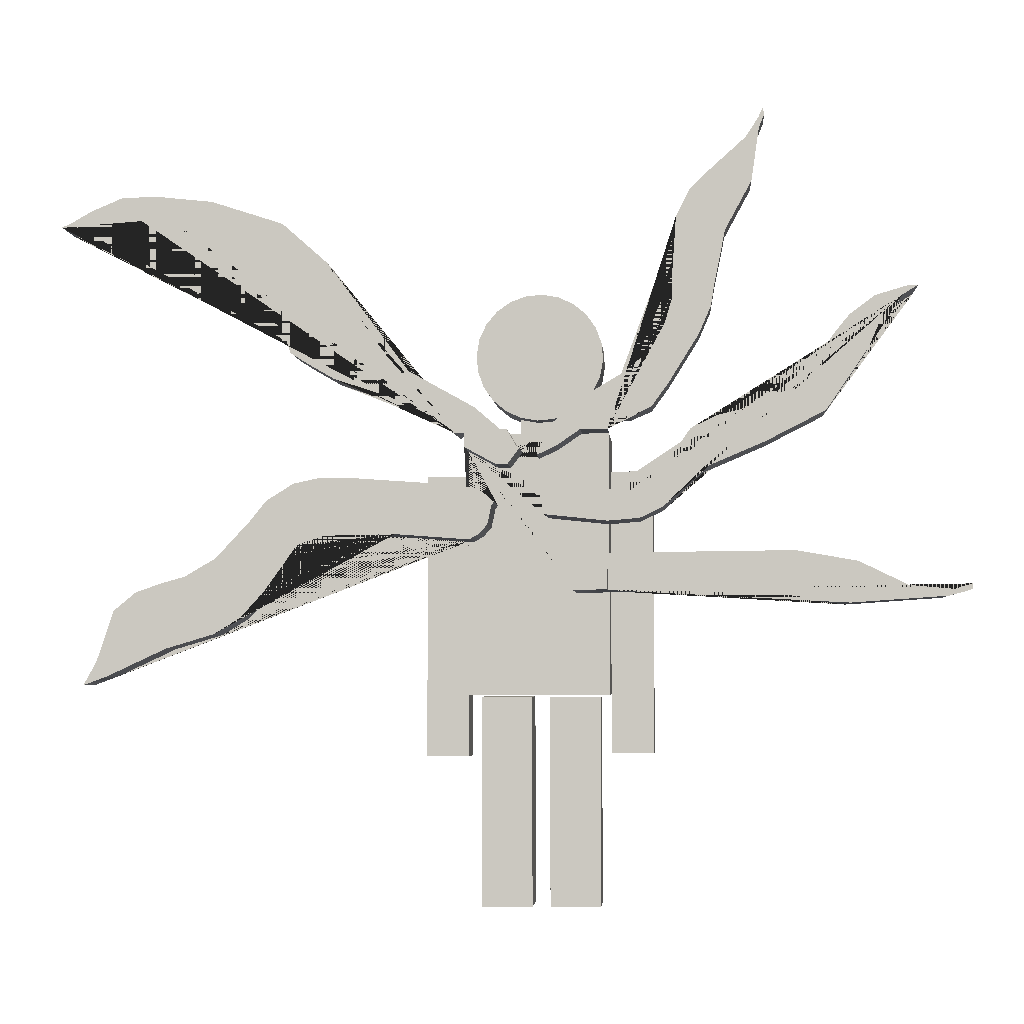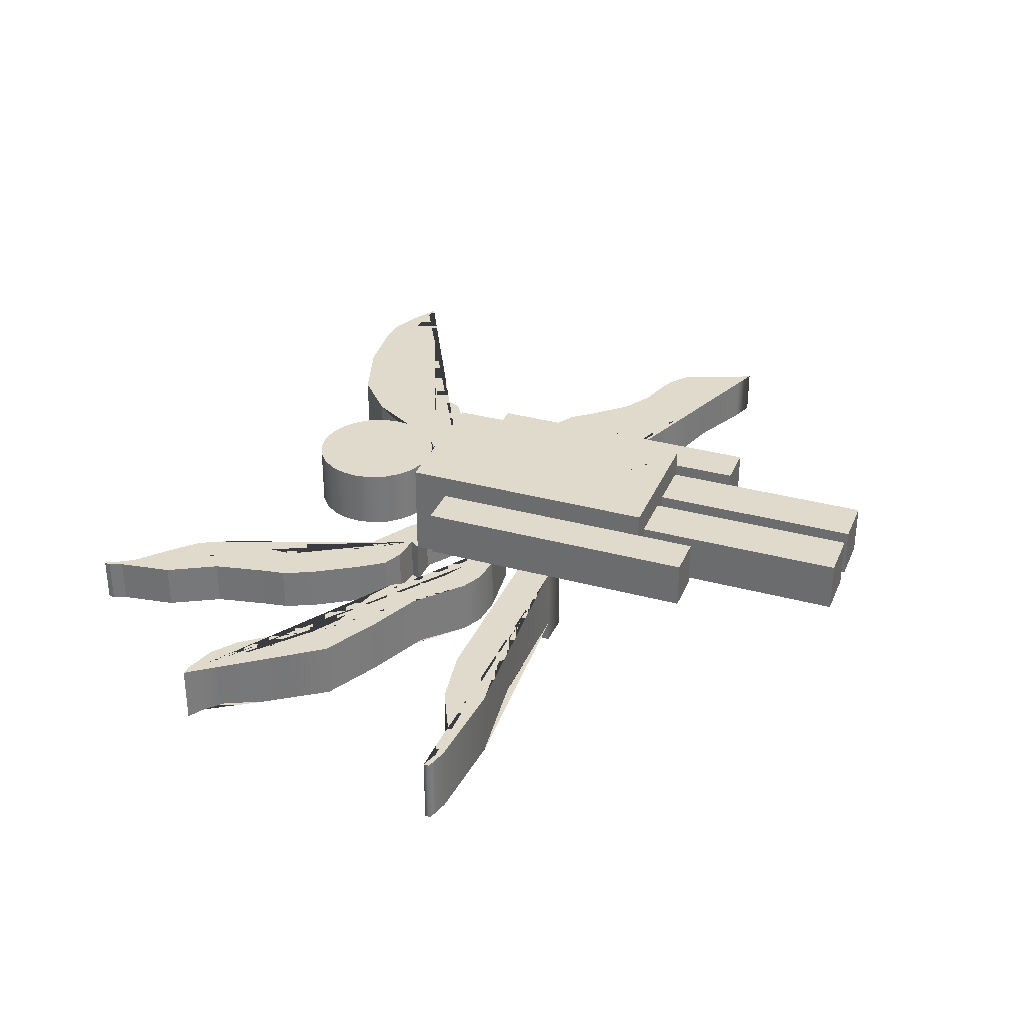
<metadata>
{"format":"obj","ext":"obj","renderer":"f3d","projection":"perspective","resolution":1024,"background":"white","views":[{"elev":-3.9,"azim":-175.9,"up":"+Y"},{"elev":33.1,"azim":-69.4,"up":"+Z"}]}
</metadata>
<code>
g Mesh1 Model
v 60.47 0 -11.93
v 60.47 0 -22.61
v 71.15 0 -22.61
v 71.15 0 -11.93
f 1 2 3 4
v 60.47 5.132 -11.93
v 60.47 5.132 -22.61
f 1 5 6 2
v 71.15 5.132 -11.93
f 4 7 5 1
v 71.15 5.132 -22.61
f 3 8 7 4
f 2 6 8 3
v 71.15 44.25 -22.61
v 60.47 44.25 -22.61
f 9 8 6 10
v 71.15 44.25 -11.93
f 11 7 8 9
v 60.47 44.25 -11.93
f 12 5 7 11
f 10 6 5 12
f 7 8 6 5
f 10 12 11 9
g Mesh2 Model
v 74.97 0 -11.93
v 74.97 0 -22.61
v 85.65 0 -22.61
v 85.65 0 -11.93
f 13 14 15 16
v 74.97 5.132 -11.93
v 74.97 5.132 -22.61
f 13 17 18 14
v 85.65 5.132 -11.93
f 16 19 17 13
v 85.65 5.132 -22.61
f 15 20 19 16
f 14 18 20 15
v 85.65 44.31 -22.61
v 74.97 44.31 -22.61
f 21 20 18 22
v 85.65 44.31 -11.93
f 23 19 20 21
v 74.97 44.31 -11.93
f 24 17 19 23
f 22 18 17 24
f 18 17 19 20
f 22 24 23 21
g Mesh3 Model
v 88.12 44.77 -7.518
v 58.3 44.77 -7.518
v 58.3 44.77 -28.58
v 88.12 44.77 -28.58
f 25 26 27 28
v 88.12 54.33 -7.518
v 74.83 54.33 -7.518
v 72.79 56.21 -7.518
v 71.05 54.33 -7.518
v 58.3 54.33 -7.518
f 25 29 30 31 32 33 26
v 88.12 77.06 -28.58
v 88.12 87.97 -28.58
v 88.12 96.2 -28.58
v 88.12 96.2 -38.77
v 88.12 99.9 -38.77
v 88.12 99.9 -28.58
v 88.12 99.9 -7.518
f 25 28 34 35 36 37 38 39 40 29
v 86.23 87.73 -28.58
v 84.04 86.63 -28.58
v 81.85 84.72 -28.58
v 82.4 83.9 -28.58
v 83.22 80.07 -28.58
v 84.86 78.16 -28.58
v 86.77 77.06 -28.58
v 58.3 66.31 -28.58
v 65.16 66.12 -28.58
v 67.62 69.13 -28.58
v 69.81 73.23 -28.58
v 70.36 73.78 -28.58
v 58.3 73.91 -28.58
v 58.3 80.63 -28.58
v 71.18 81.99 -28.58
v 72.27 86.09 -28.58
v 68.17 88.29 -28.58
v 61.86 87.2 -28.58
v 58.3 86.82 -28.58
v 58.3 99.9 -28.58
v 61.87 99.9 -28.58
v 64.06 99.9 -28.58
v 68.99 96.5 -28.58
v 73.09 94.58 -28.58
v 73.09 94.85 -28.58
v 72 97.32 -28.58
v 73.21 99.9 -28.58
v 79.3 99.9 -28.58
v 78.57 98.68 -28.58
v 77.2 96.21 -28.58
v 76.65 95.94 -28.58
v 79.12 92.66 -28.58
v 81.58 92.65 -28.58
f 36 35 41 42 43 44 45 46 47 34 28 27 48 49 50 51 52 53 54 55 56 57 58 59 60 61 62 63 64 65 66 67 68 69 70 71 72 73
v 88.12 87.97 -38.77
v 88.12 87.97 -39.58
v 86.23 87.73 -39.58
f 41 35 74 75 76
v 88.12 77.06 -38.77
f 35 34 77 74
v 102.6 78.15 -28.58
v 117.3 77.88 -28.58
v 123.1 75.96 -28.58
v 129.9 66.42 -28.58
v 134.8 60.97 -28.58
v 140.5 57.43 -28.58
v 150.5 54.44 -28.58
v 162.7 48.73 -28.58
v 167.9 46.84 -28.58
v 165.2 51.73 -28.58
v 161.7 62.34 -28.58
v 157 66.15 -28.58
v 151.6 68.06 -28.58
v 146.7 69.42 -28.58
v 140.2 73.24 -28.58
v 132.9 81.15 -28.58
v 129.6 85.24 -28.58
v 123.9 88.79 -28.58
v 118.7 89.89 -28.58
v 111.6 89.89 -28.58
v 92.52 88.54 -28.58
f 34 78 79 80 81 82 83 84 85 86 87 88 89 90 91 92 93 94 95 96 97 98 35
v 102.6 78.15 -38.77
f 78 34 77 99
v 86.77 77.06 -39.58
v 88.12 77.06 -39.58
f 34 47 100 101 77
v 84.86 78.16 -39.58
f 47 46 102 100
v 83.22 80.07 -39.58
f 46 45 103 102
v 82.4 83.9 -39.58
f 45 44 104 103
v 81.85 84.72 -39.58
f 44 43 105 104
v 84.04 86.63 -39.58
f 43 42 106 105
f 42 41 76 106
f 75 101 100 102 103 104 105 106 76
f 75 74 77 101
v 92.52 88.54 -38.77
v 111.6 89.89 -38.77
v 118.7 89.89 -38.77
v 123.9 88.79 -38.77
v 129.6 85.24 -38.77
v 132.9 81.15 -38.77
v 140.2 73.24 -38.77
v 146.7 69.42 -38.77
v 151.6 68.06 -38.77
v 157 66.15 -38.77
v 161.7 62.34 -38.77
v 165.2 51.73 -38.77
v 167.9 46.84 -38.77
v 162.7 48.73 -38.77
v 150.5 54.44 -38.77
v 140.5 57.43 -38.77
v 134.8 60.97 -38.77
v 129.9 66.42 -38.77
v 123.1 75.96 -38.77
v 117.3 77.88 -38.77
f 99 77 74 107 108 109 110 111 112 113 114 115 116 117 118 119 120 121 122 123 124 125 126
f 35 98 107 74
f 98 97 108 107
f 97 96 109 108
f 96 95 110 109
f 95 94 111 110
f 94 93 112 111
f 93 92 113 112
f 92 91 114 113
f 91 90 115 114
f 90 89 116 115
f 89 88 117 116
f 88 87 118 117
f 87 86 119 118
f 86 85 120 119
f 85 84 121 120
f 84 83 122 121
f 83 82 123 122
f 82 81 124 123
f 81 80 125 124
f 80 79 126 125
f 79 78 99 126
v 58.3 99.9 -7.518
f 60 59 54 53 48 27 26 33 127
v 58.3 80.63 -40.77
v 58.3 86.82 -40.77
f 128 54 59 129
v 71.18 81.99 -40.77
f 55 54 128 130
v 51.72 81.18 -28.58
v 51.72 81.18 -40.77
f 54 131 132 128
v -5.506 128.8 -28.58
v -2.239 126.8 -28.58
v 1.627 123.2 -28.58
v 4.666 116.1 -28.58
v 13.49 103.2 -28.58
v 25.89 96.82 -28.58
v 38.81 91.32 -28.58
v 47.05 83.37 -28.58
v 56.65 86.65 -28.58
v 54.19 86.65 -28.58
v 49.8 88.85 -28.58
v 45.95 92.69 -28.58
v 41.28 99.55 -28.58
v 35.78 102.3 -28.58
v 30.01 103.7 -28.58
v 24.51 105.1 -28.58
v 18.17 108.9 -28.58
v 12.11 118.5 -28.58
v 8.521 122.9 -28.58
v 3.279 126.8 -28.58
v -3.344 128.7 -28.58
f 133 134 135 136 137 138 139 140 131 54 59 141 142 143 144 145 146 147 148 149 150 151 152 153
v -5.506 128.8 -40.77
v -2.239 126.8 -40.77
f 134 133 154 155
v -3.344 128.7 -40.77
f 133 153 156 154
v 3.279 126.8 -40.77
f 153 152 157 156
v 8.521 122.9 -40.77
f 152 151 158 157
v 12.11 118.5 -40.77
f 151 150 159 158
v 18.17 108.9 -40.77
f 150 149 160 159
v 24.51 105.1 -40.77
f 149 148 161 160
v 30.01 103.7 -40.77
f 148 147 162 161
v 35.78 102.3 -40.77
f 147 146 163 162
v 41.28 99.55 -40.77
f 146 145 164 163
v 45.95 92.69 -40.77
f 145 144 165 164
v 49.8 88.85 -40.77
f 144 143 166 165
v 54.19 86.65 -40.77
f 143 142 167 166
v 56.65 86.65 -40.77
f 142 141 168 167
f 141 59 129 168
v 61.86 87.2 -40.77
f 59 58 169 129
v 68.17 88.29 -40.77
f 58 57 170 169
v 72.27 86.09 -40.77
f 57 56 171 170
f 56 55 130 171
f 128 129 169 170 171 130
v 47.05 83.37 -40.77
v 38.81 91.32 -40.77
v 25.89 96.82 -40.77
v 13.49 103.2 -40.77
v 4.666 116.1 -40.77
v 1.627 123.2 -40.77
f 155 154 156 157 158 159 160 161 162 163 164 165 166 167 168 129 128 132 172 173 174 175 176 177
f 131 140 172 132
f 140 139 173 172
f 139 138 174 173
f 138 137 175 174
f 137 136 176 175
f 136 135 177 176
f 135 134 155 177
v 55.29 66.39 -28.58
v 20.12 74.33 -28.58
v 7.453 72.14 -28.58
v -2.745 67.19 -28.58
v -11.85 66.36 -28.58
v -15.44 67.46 -28.58
v -15.44 66.36 -28.58
v -13.78 65.81 -28.58
v -10.75 64.99 -28.58
v 9.112 63.63 -28.58
v 30.85 66.38 -28.58
f 178 48 53 179 180 181 182 183 184 185 186 187 188
v 55.29 66.39 -42.71
v 58.3 66.31 -42.71
f 48 178 189 190
v 30.85 66.38 -42.71
f 178 188 191 189
v 9.112 63.63 -42.71
f 188 187 192 191
v -10.75 64.99 -42.71
f 187 186 193 192
v -13.78 65.81 -42.71
f 186 185 194 193
v -15.44 66.36 -42.71
f 185 184 195 194
v -15.44 67.46 -42.71
f 184 183 196 195
v -11.85 66.36 -42.71
f 183 182 197 196
v -2.745 67.19 -42.71
f 182 181 198 197
v 7.453 72.14 -42.71
f 181 180 199 198
v 20.12 74.33 -42.71
f 180 179 200 199
v 58.3 73.91 -42.71
f 179 53 201 200
f 48 53 201 190
v 70.36 73.78 -47.46
v 58.3 73.91 -47.46
f 53 52 202 203 201
v 69.81 73.23 -47.46
f 52 51 204 202
v 67.62 69.13 -47.46
f 51 50 205 204
v 65.16 66.12 -47.46
f 50 49 206 205
v 58.3 66.31 -47.46
f 49 48 190 207 206
f 207 190 201 203
f 190 189 191 192 193 194 195 196 197 198 199 200 201
f 207 203 202 204 205 206
f 33 31 127
f 31 33 32
v 72.23 67.33 -7.518
f 127 31 208
v 72.39 67.12 -7.518
f 208 31 209
v 72.6 66.96 -7.518
f 209 31 210
v 72.83 66.87 -7.518
f 210 31 211
v 73.09 66.83 -7.518
f 211 31 212
v 73.35 66.87 -7.518
f 31 213 212
v 73.59 66.96 -7.518
f 31 214 213
v 73.79 67.12 -7.518
f 31 215 214
v 73.95 67.33 -7.518
f 31 216 215
f 31 40 216
f 30 40 31
f 40 30 29
v 74.05 67.57 -7.518
f 216 40 217
v 74.08 67.82 -7.518
f 217 40 218
v 74.05 68.08 -7.518
f 218 40 219
v 73.95 68.32 -7.518
f 219 40 220
v 73.79 68.52 -7.518
f 220 40 221
v 73.59 68.68 -7.518
f 221 40 222
v 73.35 68.78 -7.518
f 222 40 223
v 73.09 68.81 -7.518
f 223 40 224
v 74.01 72.29 -7.518
f 224 40 225
v 74.12 72.55 -7.518
f 225 40 226
v 74.15 72.82 -7.518
f 226 40 227
v 74.12 73.1 -7.518
f 227 40 228
v 74.01 73.36 -7.518
f 228 40 229
v 73.84 73.58 -7.518
f 229 40 230
v 73.62 73.74 -7.518
f 230 40 231
v 73.37 73.85 -7.518
f 231 40 232
v 73.09 73.89 -7.518
f 232 40 233
v 74.01 76.52 -7.518
f 233 40 234
v 74.12 76.78 -7.518
f 234 40 235
v 74.15 77.05 -7.518
f 235 40 236
v 74.12 77.33 -7.518
f 236 40 237
v 74.01 77.58 -7.518
f 237 40 238
v 73.84 77.8 -7.518
f 238 40 239
v 73.62 77.97 -7.518
f 239 40 240
v 73.37 78.08 -7.518
f 240 40 241
v 73.09 78.11 -7.518
f 241 40 242
v 73.88 80.5 -7.518
f 242 40 243
v 73.97 80.72 -7.518
f 243 40 244
v 74 80.97 -7.518
f 244 40 245
v 73.97 81.21 -7.518
f 245 40 246
v 73.88 81.44 -7.518
f 246 40 247
v 73.73 81.63 -7.518
f 247 40 248
v 73.53 81.78 -7.518
f 248 40 249
v 73.31 81.87 -7.518
f 249 40 250
v 73.06 81.9 -7.518
f 250 40 251
v 73.19 83.86 -7.518
f 251 40 252
v 76.31 89.24 -7.518
f 252 40 253
v 82.5 99.9 -7.518
f 253 40 254
f 39 254 40
v 80.66 99.9 -28.58
f 255 254 39
f 68 254 255
v 77.59 99.9 -21.04
f 256 254 68
v 77.59 99.9 -14.17
f 257 254 256
v 75.44 99.9 -7.518
f 257 258 254
v 71.43 99.9 -7.518
f 257 259 258
v 68.84 99.9 -14.17
f 260 259 257
v 65.28 99.9 -7.518
f 259 260 261
v 68.84 99.9 -21.04
f 262 261 260
f 62 261 262
f 61 261 62
f 60 261 61
f 261 60 127
v 70.54 89.24 -7.518
f 127 263 261
f 127 252 263
f 127 251 252
v 72.82 81.87 -7.518
f 127 264 251
v 72.6 81.78 -7.518
f 127 265 264
v 72.4 81.63 -7.518
f 127 266 265
v 72.25 81.44 -7.518
f 127 267 266
v 72.16 81.21 -7.518
f 127 268 267
v 72.13 80.97 -7.518
f 127 269 268
v 72.16 80.72 -7.518
f 127 270 269
v 72.25 80.5 -7.518
f 127 271 270
f 127 242 271
v 72.82 78.08 -7.518
f 127 272 242
v 72.56 77.97 -7.518
f 127 273 272
v 72.34 77.8 -7.518
f 127 274 273
v 72.17 77.58 -7.518
f 127 275 274
v 72.06 77.33 -7.518
f 127 276 275
v 72.03 77.05 -7.518
f 127 277 276
v 72.06 76.78 -7.518
f 127 278 277
v 72.17 76.52 -7.518
f 127 279 278
f 127 233 279
v 72.82 73.85 -7.518
f 127 280 233
v 72.56 73.74 -7.518
f 127 281 280
v 72.34 73.58 -7.518
f 127 282 281
v 72.17 73.36 -7.518
f 127 283 282
v 72.06 73.1 -7.518
f 127 284 283
v 72.03 72.82 -7.518
f 127 285 284
v 72.06 72.55 -7.518
f 127 286 285
v 72.17 72.29 -7.518
f 127 287 286
f 127 224 287
v 72.83 68.78 -7.518
f 127 288 224
v 72.6 68.68 -7.518
f 127 289 288
v 72.39 68.52 -7.518
f 127 290 289
v 72.23 68.32 -7.518
f 127 291 290
v 72.13 68.08 -7.518
f 127 292 291
v 72.1 67.82 -7.518
f 127 293 292
v 72.13 67.57 -7.518
f 127 294 293
f 127 208 294
f 211 212 213 214 215 216 217 218 219 220 221 222 223 224 288 289 290 291 292 293 294 208 209 210
v 72.34 72.07 -7.518
f 287 224 295
v 72.56 71.9 -7.518
f 295 224 296
v 72.82 71.8 -7.518
f 296 224 297
v 73.09 71.76 -7.518
f 297 224 298
v 73.37 71.8 -7.518
f 224 299 298
v 73.62 71.9 -7.518
f 224 300 299
v 73.84 72.07 -7.518
f 224 301 300
f 224 225 301
f 297 298 299 300 301 225 226 227 228 229 230 231 232 233 280 281 282 283 284 285 286 287 295 296
v 72.34 76.3 -7.518
f 279 233 302
v 72.56 76.13 -7.518
f 302 233 303
v 72.82 76.02 -7.518
f 303 233 304
v 73.09 75.99 -7.518
f 304 233 305
v 73.37 76.02 -7.518
f 233 306 305
v 73.62 76.13 -7.518
f 233 307 306
v 73.84 76.3 -7.518
f 233 308 307
f 233 234 308
f 304 305 306 307 308 234 235 236 237 238 239 240 241 242 272 273 274 275 276 277 278 279 302 303
v 72.4 80.3 -7.518
f 271 242 309
v 72.6 80.15 -7.518
f 309 242 310
v 72.82 80.06 -7.518
f 310 242 311
v 73.06 80.03 -7.518
f 311 242 312
v 73.31 80.06 -7.518
f 242 313 312
v 73.53 80.15 -7.518
f 242 314 313
v 73.73 80.3 -7.518
f 242 315 314
f 242 243 315
f 267 268 269 270 271 309 310 311 312 313 314 315 243 244 245 246 247 248 249 250 251 264 265 266
v 75.44 96.46 -7.518
v 73.19 96.46 -7.518
v 71.43 96.46 -7.518
f 252 253 316 317 318 263
f 258 316 253 254
f 258 259 318 317 316
f 261 263 318 259
v 59.67 102 -28.58
v 70.36 100.3 -28.58
v 66.25 105 -28.58
v 55.55 111.3 -28.58
v 50.06 115.7 -28.58
v 46.49 121.7 -28.58
v 44.84 127.2 -28.58
v 44.84 132.2 -28.58
v 44.01 144.2 -28.58
v 41.26 149.7 -28.58
v 37.69 153.3 -28.58
v 29.43 160.8 -28.58
v 26.4 165.4 -28.58
v 25.85 166.8 -28.58
v 25.58 165.5 -28.58
v 26.68 162.7 -28.58
v 28.34 151.4 -28.58
v 33.84 141.3 -28.58
v 36.05 130.3 -28.58
v 36.87 125.3 -28.58
v 39.35 119.6 -28.58
v 45.67 109.4 -28.58
v 49.24 104.5 -28.58
v 53.63 102.5 -28.58
f 319 60 61 62 67 320 321 322 323 324 325 326 327 328 329 330 331 332 333 334 335 336 337 338 339 340 341 342
v 59.67 102 -38.14
v 58.3 99.9 -38.14
f 60 319 343 344
v 53.63 102.5 -38.14
f 319 342 345 343
v 49.24 104.5 -38.14
f 342 341 346 345
v 45.67 109.4 -38.14
f 341 340 347 346
v 39.35 119.6 -38.14
f 340 339 348 347
v 36.87 125.3 -38.14
f 339 338 349 348
v 36.05 130.3 -38.14
f 338 337 350 349
v 33.84 141.3 -38.14
f 337 336 351 350
v 28.34 151.4 -38.14
f 336 335 352 351
v 26.68 162.7 -38.14
f 335 334 353 352
v 25.58 165.5 -38.14
f 334 333 354 353
v 25.85 166.8 -38.14
f 333 332 355 354
v 26.4 165.4 -38.14
f 332 331 356 355
v 29.43 160.8 -38.14
f 331 330 357 356
v 37.69 153.3 -38.14
f 330 329 358 357
v 41.26 149.7 -38.14
f 329 328 359 358
v 44.01 144.2 -38.14
f 328 327 360 359
v 44.84 132.2 -38.14
f 327 326 361 360
v 44.84 127.2 -38.14
f 326 325 362 361
v 46.49 121.7 -38.14
f 325 324 363 362
v 50.06 115.7 -38.14
f 324 323 364 363
v 55.55 111.3 -38.14
f 323 322 365 364
v 66.25 105 -38.14
f 322 321 366 365
v 70.36 100.3 -38.14
f 321 320 367 366
v 73.21 99.9 -37.83
v 73.21 99.9 -38.14
f 320 67 368 369 367
v 64.06 99.9 -37.83
f 370 62 67 368
v 68.99 96.5 -37.83
f 63 62 370 371
v 61.87 99.9 -38.14
v 64.06 99.9 -38.14
f 62 61 372 373 370
f 61 60 344 372
f 344 343 345 346 347 348 349 350 351 352 353 354 355 356 357 358 359 360 361 362 363 364 365 366 367 369 373 372
f 368 370 373 369
v 72 97.32 -37.83
v 73.09 94.85 -37.83
v 73.09 94.58 -37.83
f 370 368 374 375 376 371
f 67 66 374 368
f 66 65 375 374
f 65 64 376 375
f 64 63 371 376
f 62 262 67
f 67 262 256
v 68.84 105.8 -21.04
v 77.59 105.8 -21.04
f 256 262 377 378
v 68.84 105.8 -14.17
f 262 260 379 377
v 77.59 105.8 -14.17
f 260 257 380 379
f 257 256 378 380
f 377 379 380 378
f 67 256 68
v 79.39 100 -28.58
f 68 381 255
v 80.66 99.9 -38.77
v 79.3 99.9 -38.77
f 68 255 382 383
v 85.96 104.4 -28.58
v 85.96 104.4 -40.02
v 80.66 99.9 -40.02
f 255 384 385 386 382
v 89.78 98.93 -28.58
v 92.24 100.8 -28.58
v 100.2 105.5 -28.58
v 115.4 110.6 -28.58
v 122 114.5 -28.58
v 124.4 116.1 -28.58
v 125.5 119.1 -28.58
v 131.5 129.5 -28.58
v 138.9 137.1 -28.58
v 147.6 142.8 -28.58
v 156.3 144.4 -28.58
v 173.4 143.2 -28.58
v 171.5 144.1 -28.58
v 167.1 146.5 -28.58
v 160.6 149.3 -28.58
v 153.6 149.6 -28.58
v 141.3 148.3 -28.58
v 126.4 143.4 -28.58
v 116.8 135 -28.58
v 109.2 122.1 -28.58
v 104.3 115.3 -28.58
v 99.62 112 -28.58
f 39 387 388 389 390 391 392 393 394 395 396 397 398 399 400 401 402 403 404 405 406 407 408 384 255
v 88.12 99.9 -40.02
v 89.78 98.93 -40.02
f 387 39 38 409 410
f 39 255 382 38
f 409 38 382 386
v 81.58 92.65 -38.77
v 79.12 92.66 -38.77
v 76.65 95.94 -38.77
v 77.2 96.21 -38.77
v 78.57 98.68 -38.77
f 38 37 411 412 413 414 415 383 382
f 36 73 411 37
f 73 72 412 411
f 72 71 413 412
f 71 70 414 413
f 70 69 415 414
f 69 68 383 415
v 99.62 112 -40.02
v 104.3 115.3 -40.02
v 109.2 122.1 -40.02
v 116.8 135 -40.02
v 126.4 143.4 -40.02
v 141.3 148.3 -40.02
v 153.6 149.6 -40.02
v 160.6 149.3 -40.02
v 167.1 146.5 -40.02
v 171.5 144.1 -40.02
v 173.4 143.2 -40.02
v 156.3 144.4 -40.02
v 147.6 142.8 -40.02
v 138.9 137.1 -40.02
v 131.5 129.5 -40.02
v 125.5 119.1 -40.02
v 124.4 116.1 -40.02
v 122 114.5 -40.02
v 115.4 110.6 -40.02
v 100.2 105.5 -40.02
v 92.24 100.8 -40.02
f 410 409 386 385 416 417 418 419 420 421 422 423 424 425 426 427 428 429 430 431 432 433 434 435 436
f 384 408 416 385
f 408 407 417 416
f 407 406 418 417
f 406 405 419 418
f 405 404 420 419
f 404 403 421 420
f 403 402 422 421
f 402 401 423 422
f 401 400 424 423
f 400 399 425 424
f 399 398 426 425
f 398 397 427 426
f 397 396 428 427
f 396 395 429 428
f 395 394 430 429
f 394 393 431 430
f 393 392 432 431
f 392 391 433 432
f 391 390 434 433
f 390 389 435 434
f 389 388 436 435
f 388 387 410 436
g Mesh4 Model
v 88.57 91.52 -21.12
v 88.57 37.45 -21.12
v 88.57 37.45 -11.18
v 88.57 91.52 -11.18
f 437 438 439 440
v 97.57 91.52 -21.12
v 97.57 37.45 -21.12
f 441 442 438 437
v 97.57 91.52 -11.18
v 97.57 37.45 -11.18
f 443 444 442 441
f 440 439 444 443
v 97.57 31.58 -11.18
v 88.57 31.58 -11.18
f 445 444 439 446
v 97.57 31.58 -21.12
f 447 442 444 445
v 88.57 31.58 -21.12
f 448 438 442 447
f 446 439 438 448
f 438 439 444 442
f 447 445 446 448
f 443 441 437 440
g Mesh5 Model
v 58.13 32.38 -22.26
v 58.13 37.45 -22.26
v 58.13 37.45 -12.32
v 58.13 32.38 -12.32
f 449 450 451 452
v 49.13 32.38 -22.26
v 49.13 37.45 -22.26
f 453 454 450 449
v 49.13 32.38 -12.32
v 49.13 37.45 -12.32
f 455 456 454 453
f 452 451 456 455
v 49.13 92.32 -12.32
v 58.13 92.32 -12.32
f 457 456 451 458
v 49.13 92.32 -22.26
f 459 454 456 457
v 58.13 92.32 -22.26
f 460 450 454 459
f 458 451 450 460
f 450 451 456 454
f 458 460 459 457
f 449 452 455 453
g Mesh6 Model
v 80.42 105.1 -12.81
v 83.12 107.4 -12.81
v 85.15 110.3 -12.81
v 86.37 113.6 -12.81
v 86.68 117.1 -12.81
v 86.07 120.6 -12.81
v 84.58 123.8 -12.81
v 82.31 126.5 -12.81
v 79.42 128.6 -12.81
v 76.1 129.8 -12.81
v 72.58 130.1 -12.81
v 69.1 129.5 -12.81
v 65.9 128 -12.81
v 63.19 125.7 -12.81
v 61.16 122.8 -12.81
v 59.95 119.5 -12.81
v 59.64 116 -12.81
v 60.25 112.5 -12.81
v 61.74 109.3 -12.81
v 64.01 106.6 -12.81
v 66.9 104.6 -12.81
v 70.22 103.3 -12.81
v 73.73 103 -12.81
v 77.21 103.6 -12.81
f 461 462 463 464 465 466 467 468 469 470 471 472 473 474 475 476 477 478 479 480 481 482 483 484
v 80.42 105.1 -25.69
v 83.12 107.4 -25.69
f 462 461 485 486
v 77.21 103.6 -25.69
f 461 484 487 485
v 73.73 103 -25.69
f 484 483 488 487
v 70.22 103.3 -25.69
f 483 482 489 488
v 66.9 104.6 -25.69
f 482 481 490 489
v 64.01 106.6 -25.69
f 481 480 491 490
v 61.74 109.3 -25.69
f 480 479 492 491
v 60.25 112.5 -25.69
f 479 478 493 492
v 59.64 116 -25.69
f 478 477 494 493
v 59.95 119.5 -25.69
f 477 476 495 494
v 61.16 122.8 -25.69
f 476 475 496 495
v 63.19 125.7 -25.69
f 475 474 497 496
v 65.9 128 -25.69
f 474 473 498 497
v 69.1 129.5 -25.69
f 473 472 499 498
v 72.58 130.1 -25.69
f 472 471 500 499
v 76.1 129.8 -25.69
f 471 470 501 500
v 79.42 128.6 -25.69
f 470 469 502 501
v 82.31 126.5 -25.69
f 469 468 503 502
v 84.58 123.8 -25.69
f 468 467 504 503
v 86.07 120.6 -25.69
f 467 466 505 504
v 86.68 117.1 -25.69
f 466 465 506 505
v 86.37 113.6 -25.69
f 465 464 507 506
v 85.15 110.3 -25.69
f 464 463 508 507
f 463 462 486 508
f 486 485 487 488 489 490 491 492 493 494 495 496 497 498 499 500 501 502 503 504 505 506 507 508

</code>
